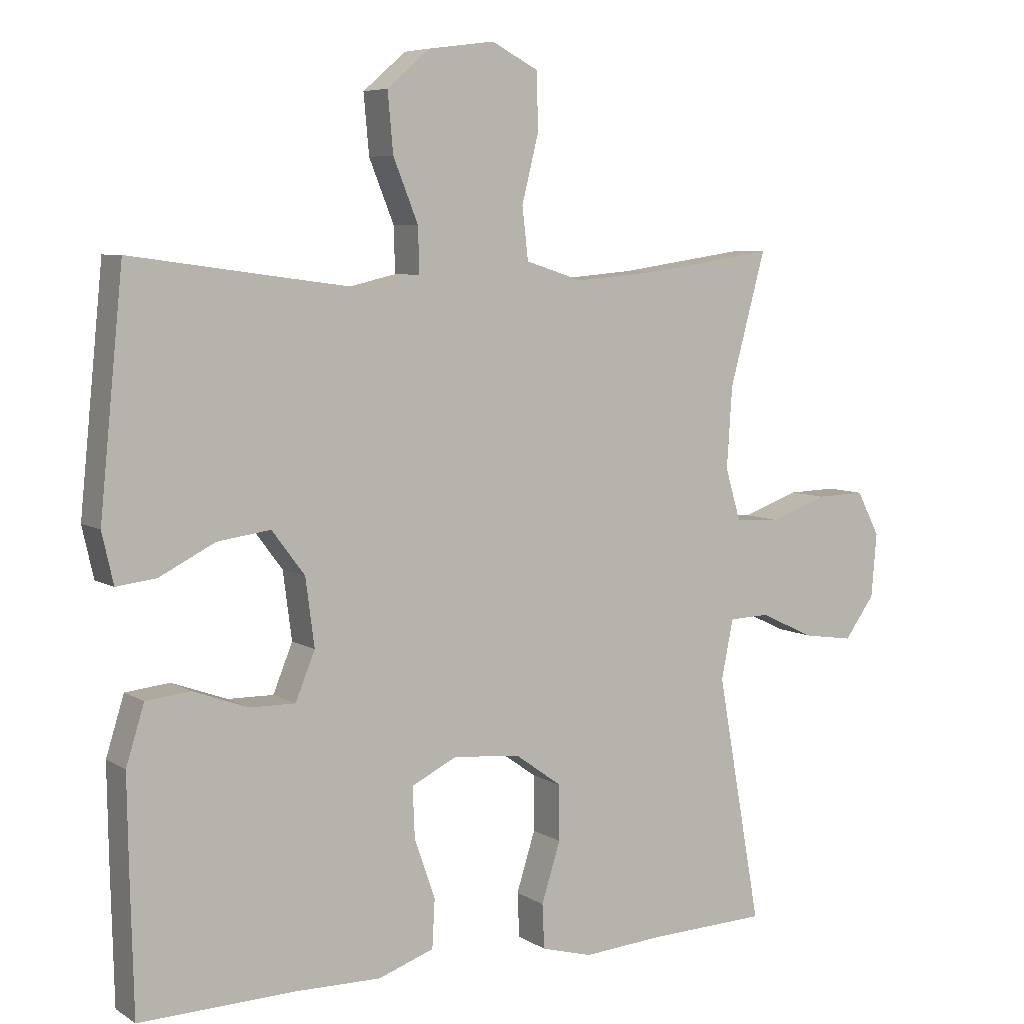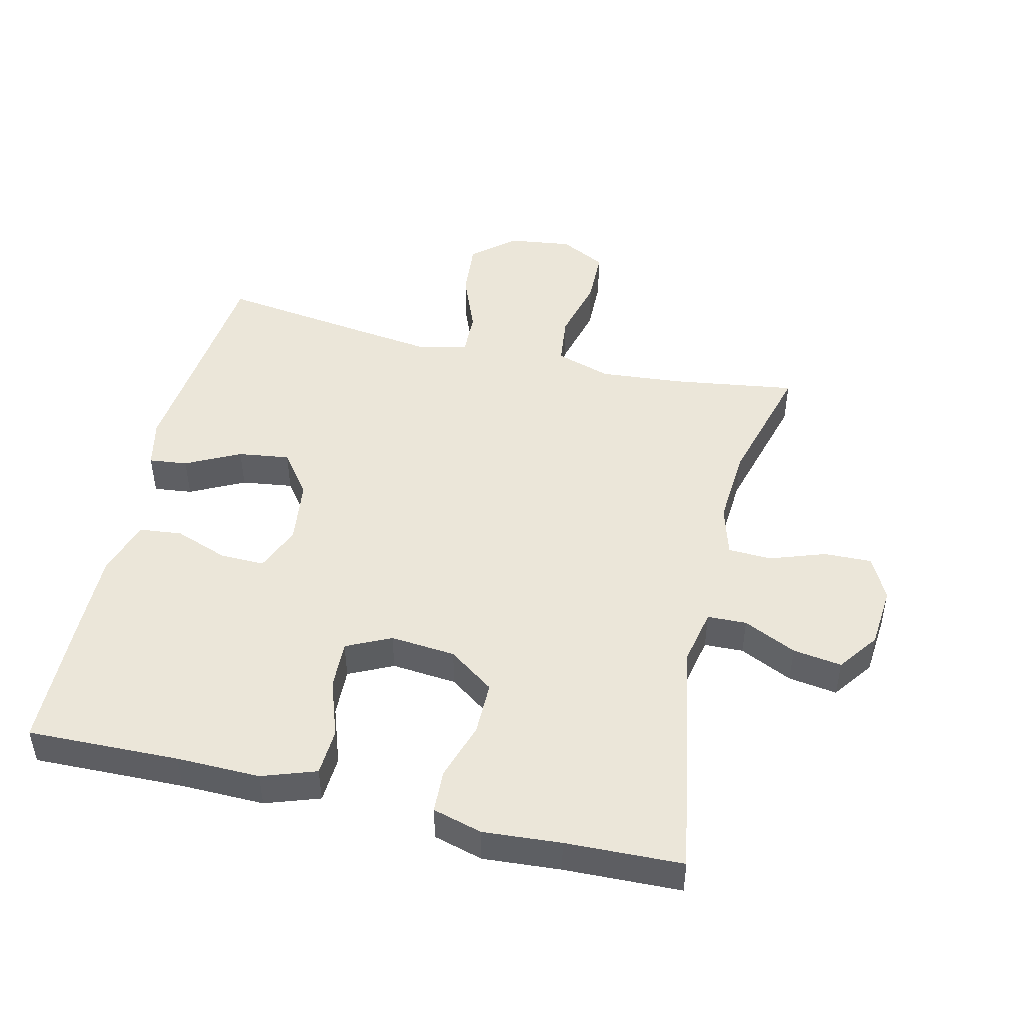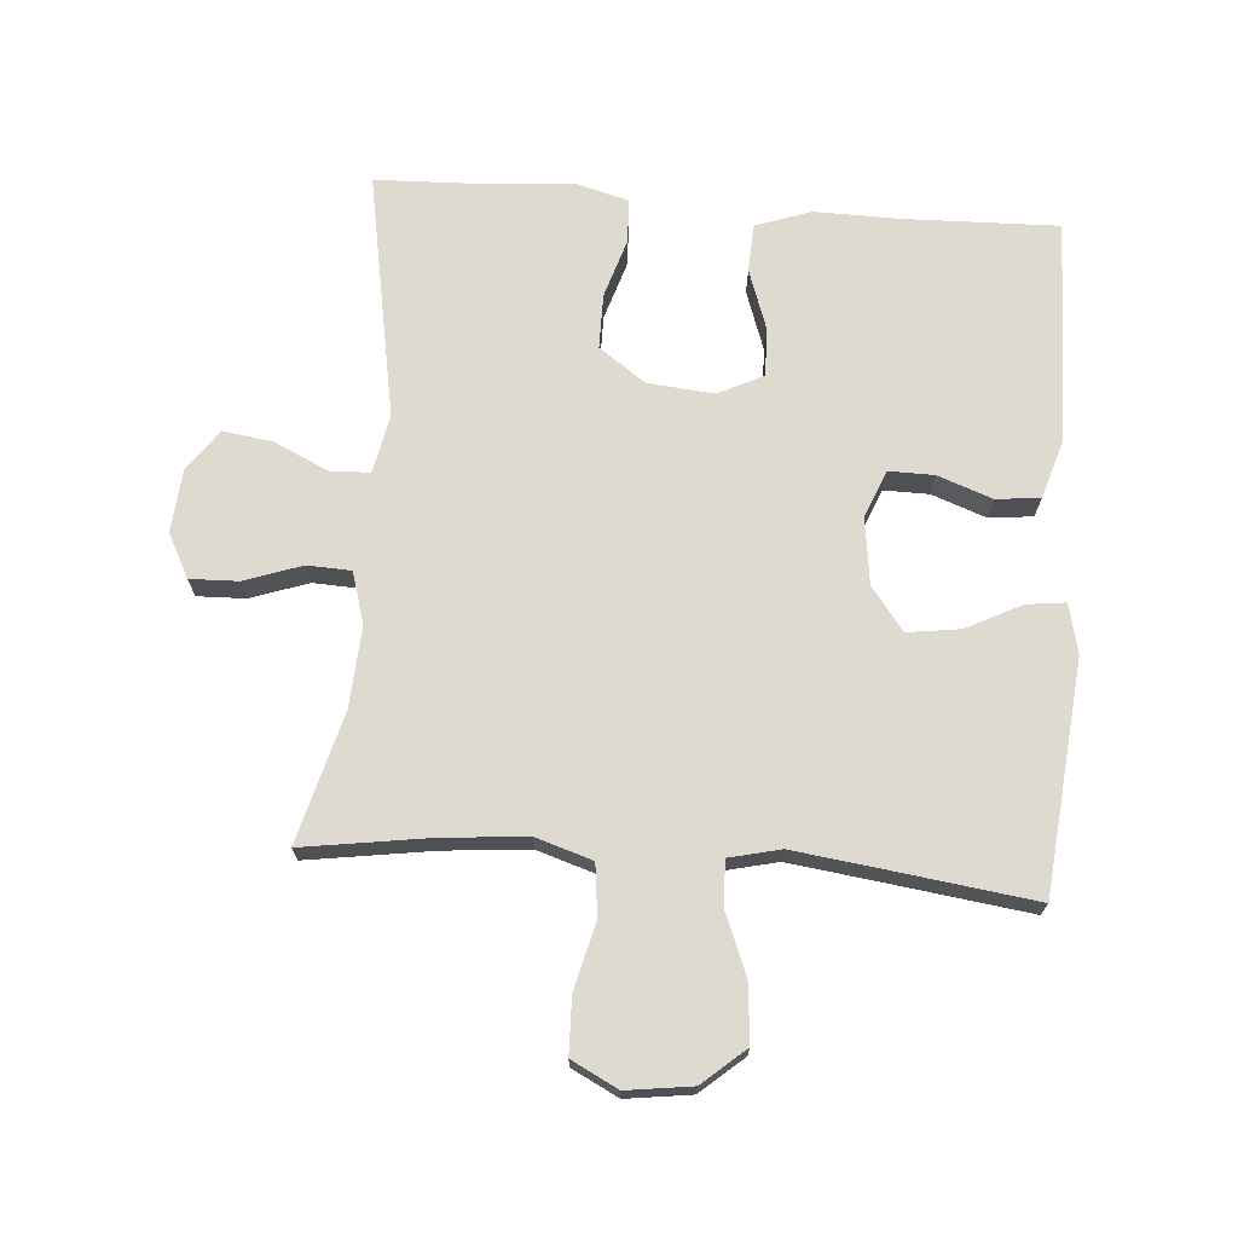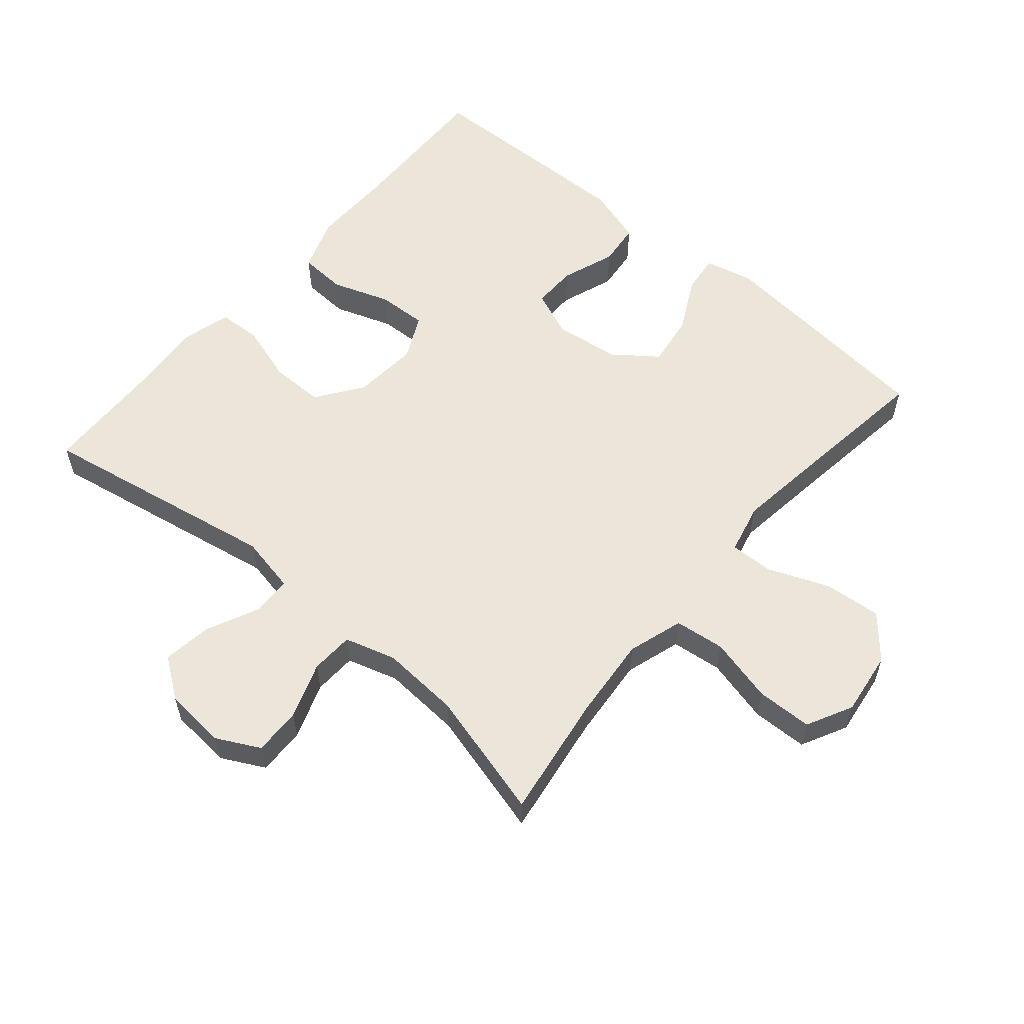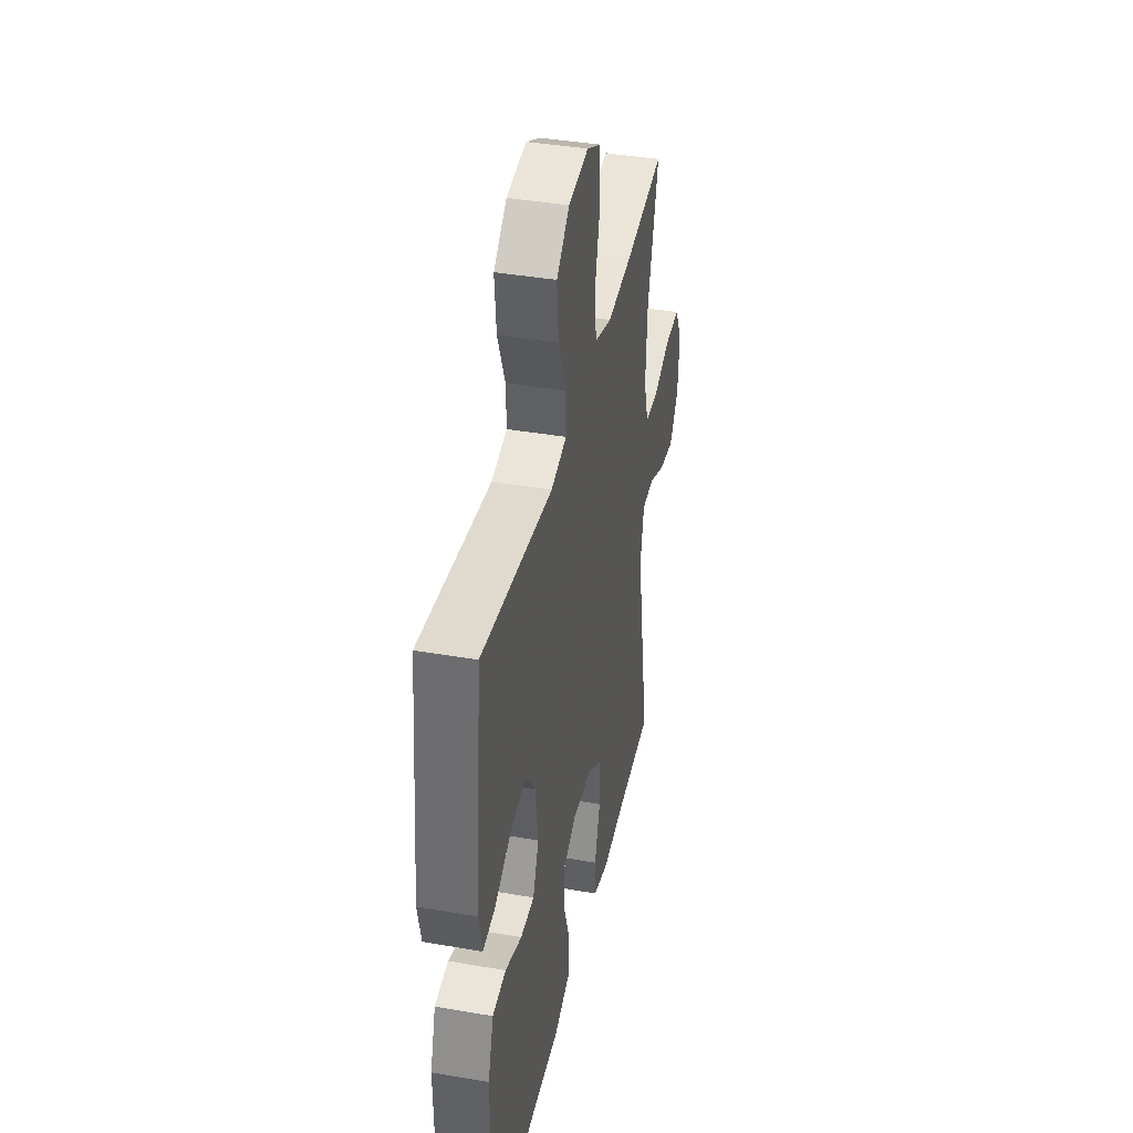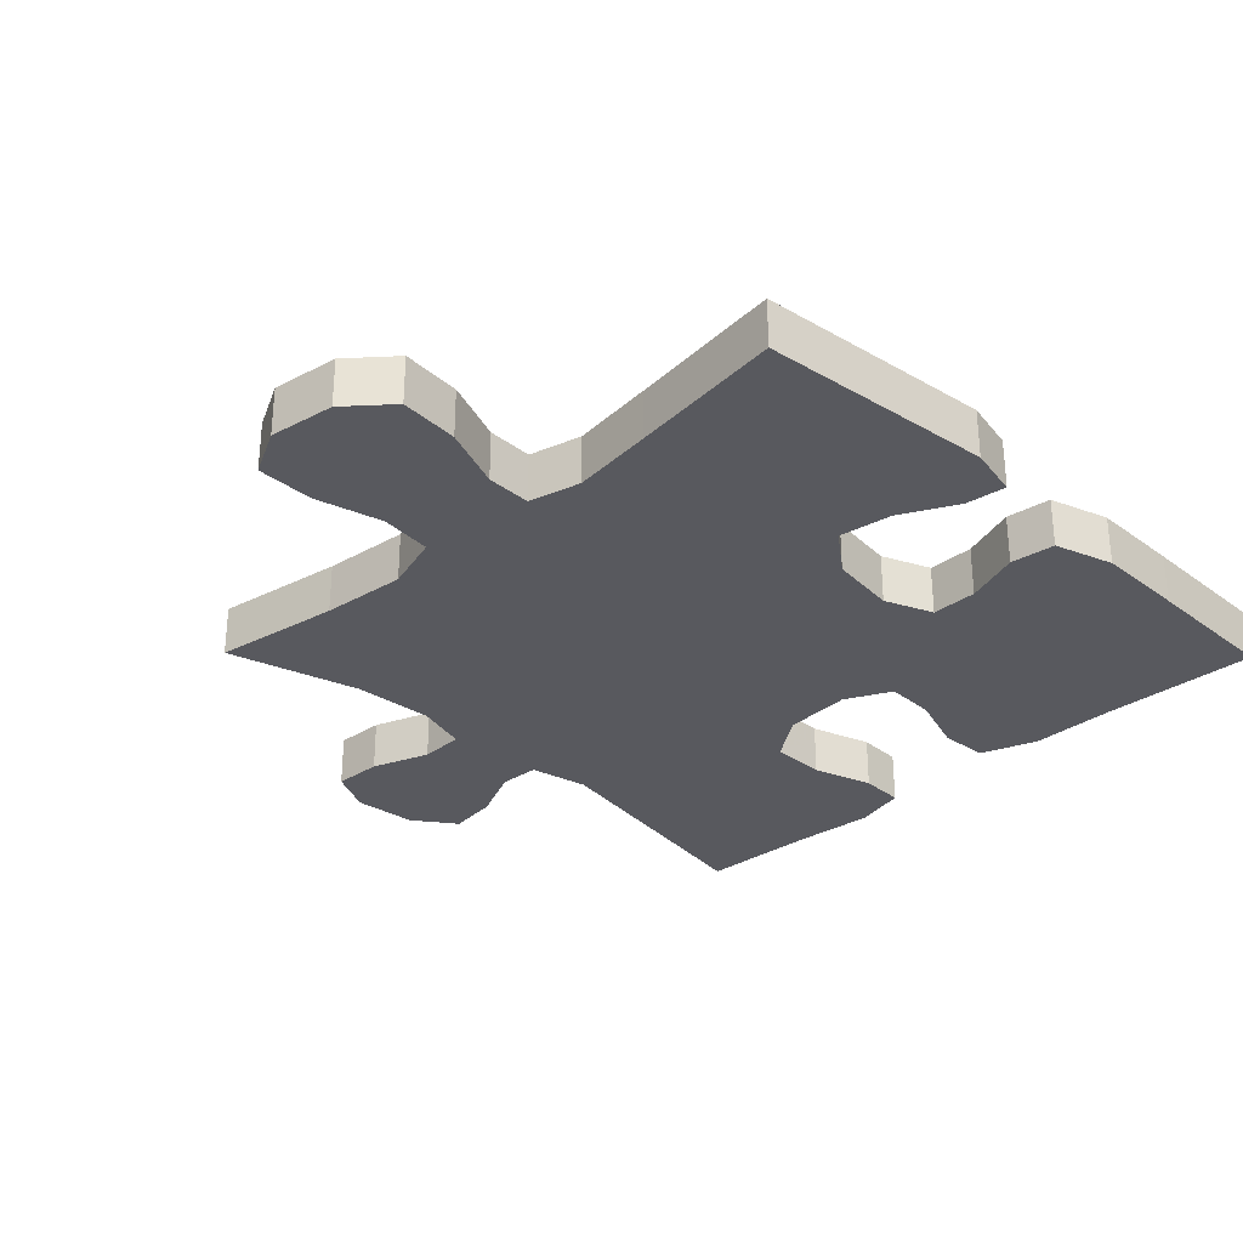
<metadata>
{"format":"obj","ext":"obj","renderer":"f3d","projection":"perspective","resolution":1024,"background":"white","views":[{"elev":6.5,"azim":149.4,"up":"+Z"},{"elev":47.5,"azim":-166.6,"up":"+Y"},{"elev":70.6,"azim":4.3,"up":"+Y"},{"elev":57.6,"azim":-49.7,"up":"+Y"},{"elev":39.8,"azim":102.1,"up":"+Z"},{"elev":-30.4,"azim":44.5,"up":"+Y"}]}
</metadata>
<code>
v 0.5 0.07 0.5
v 0.535 0.07 0.153
v 0.518 0.07 0.078
v 0.459 0.07 0.085
v 0.376 0.07 0.127
v 0.297 0.07 0.138
v 0.248 0.07 0.073
v 0.235 0.07 -0.027
v 0.264 0.07 -0.098
v 0.332 0.07 -0.097
v 0.414 0.07 -0.067
v 0.48 0.07 -0.074
v 0.507 0.07 -0.161
v 0.505 0.07 -0.293
v 0.5 0.07 -0.5
v 0.268 0.07 -0.494
v 0.14 0.07 -0.496
v 0.057 0.07 -0.467
v 0.053 0.07 -0.395
v 0.084 0.07 -0.306
v 0.087 0.07 -0.231
v 0.019 0.07 -0.198
v -0.081 0.07 -0.207
v -0.151 0.07 -0.257
v -0.151 0.07 -0.339
v -0.123 0.07 -0.428
v -0.126 0.07 -0.494
v -0.202 0.07 -0.515
v -0.321 0.07 -0.506
v -0.5 0.07 -0.5
v -0.434 0.07 -0.13
v -0.452 0.07 -0.042
v -0.512 0.07 -0.04
v -0.593 0.07 -0.078
v -0.668 0.07 -0.089
v -0.713 0.07 -0.027
v -0.721 0.07 0.068
v -0.687 0.07 0.134
v -0.614 0.07 0.132
v -0.528 0.07 0.102
v -0.462 0.07 0.105
v -0.439 0.07 0.183
v -0.447 0.07 0.304
v -0.5 0.07 0.5
v -0.31 0.07 0.472
v -0.183 0.07 0.461
v -0.098 0.07 0.488
v -0.089 0.07 0.565
v -0.114 0.07 0.665
v -0.112 0.07 0.75
v -0.042 0.07 0.786
v 0.056 0.07 0.773
v 0.12 0.07 0.718
v 0.112 0.07 0.63
v 0.075 0.07 0.538
v 0.073 0.07 0.471
v 0.15 0.07 0.453
v 0.272 0.07 0.469
v 0.5 0 0.5
v 0.535 0 0.153
v 0.518 0 0.078
v 0.459 0 0.085
v 0.376 0 0.127
v 0.297 0 0.138
v 0.248 0 0.073
v 0.235 0 -0.027
v 0.264 0 -0.098
v 0.332 0 -0.097
v 0.414 0 -0.067
v 0.48 0 -0.074
v 0.507 0 -0.161
v 0.505 0 -0.293
v 0.5 0 -0.5
v 0.268 0 -0.494
v 0.14 0 -0.496
v 0.057 0 -0.467
v 0.053 0 -0.395
v 0.084 0 -0.306
v 0.087 0 -0.231
v 0.019 0 -0.198
v -0.081 0 -0.207
v -0.151 0 -0.257
v -0.151 0 -0.339
v -0.123 0 -0.428
v -0.126 0 -0.494
v -0.202 0 -0.515
v -0.321 0 -0.506
v -0.5 0 -0.5
v -0.434 0 -0.13
v -0.452 0 -0.042
v -0.512 0 -0.04
v -0.593 0 -0.078
v -0.668 0 -0.089
v -0.713 0 -0.027
v -0.721 0 0.068
v -0.687 0 0.134
v -0.614 0 0.132
v -0.528 0 0.102
v -0.462 0 0.105
v -0.439 0 0.183
v -0.447 0 0.304
v -0.5 0 0.5
v -0.31 0 0.472
v -0.183 0 0.461
v -0.098 0 0.488
v -0.089 0 0.565
v -0.114 0 0.665
v -0.112 0 0.75
v -0.042 0 0.786
v 0.056 0 0.773
v 0.12 0 0.718
v 0.112 0 0.63
v 0.075 0 0.538
v 0.073 0 0.471
v 0.15 0 0.453
v 0.272 0 0.469
f 53 54 55
f 52 53 55
f 51 52 55
f 50 51 55
f 49 50 55
f 48 49 55
f 47 48 55 56
f 46 47 56 57
f 43 44 45
f 42 43 45 46
f 41 42 46 57
f 38 39 40
f 37 38 40
f 36 37 40
f 35 36 40
f 34 35 40
f 33 34 40
f 32 33 40 41
f 41 57 58
f 32 41 58
f 31 32 58
f 27 28 29
f 26 27 29
f 25 26 29
f 29 30 31
f 25 29 31
f 24 25 31
f 18 19 20
f 17 18 20
f 16 17 20
f 16 20 21
f 15 16 21
f 14 15 21
f 13 14 21
f 12 13 21
f 11 12 21
f 10 11 21
f 9 10 21 22
f 3 4 5
f 2 3 5
f 1 2 5
f 58 1 5
f 58 5 6
f 58 6 7
f 31 58 7
f 24 31 7
f 23 24 7
f 8 9 22 23
f 7 8 23
f 113 112 111
f 113 111 110
f 113 110 109
f 113 109 108
f 113 108 107
f 113 107 106
f 114 113 106 105
f 115 114 105 104
f 103 102 101
f 104 103 101 100
f 115 104 100 99
f 98 97 96
f 98 96 95
f 98 95 94
f 98 94 93
f 98 93 92
f 98 92 91
f 99 98 91 90
f 116 115 99
f 116 99 90
f 116 90 89
f 87 86 85
f 87 85 84
f 87 84 83
f 89 88 87
f 89 87 83
f 89 83 82
f 78 77 76
f 78 76 75
f 78 75 74
f 79 78 74
f 79 74 73
f 79 73 72
f 79 72 71
f 79 71 70
f 79 70 69
f 79 69 68
f 80 79 68 67
f 63 62 61
f 63 61 60
f 63 60 59
f 63 59 116
f 64 63 116
f 65 64 116
f 65 116 89
f 65 89 82
f 65 82 81
f 81 80 67 66
f 81 66 65
f 1 59 60 2
f 2 60 61 3
f 3 61 62 4
f 4 62 63 5
f 5 63 64 6
f 6 64 65 7
f 7 65 66 8
f 8 66 67 9
f 9 67 68 10
f 10 68 69 11
f 11 69 70 12
f 12 70 71 13
f 13 71 72 14
f 14 72 73 15
f 15 73 74 16
f 16 74 75 17
f 17 75 76 18
f 18 76 77 19
f 19 77 78 20
f 20 78 79 21
f 21 79 80 22
f 22 80 81 23
f 23 81 82 24
f 24 82 83 25
f 25 83 84 26
f 26 84 85 27
f 27 85 86 28
f 28 86 87 29
f 29 87 88 30
f 30 88 89 31
f 31 89 90 32
f 32 90 91 33
f 33 91 92 34
f 34 92 93 35
f 35 93 94 36
f 36 94 95 37
f 37 95 96 38
f 38 96 97 39
f 39 97 98 40
f 40 98 99 41
f 41 99 100 42
f 42 100 101 43
f 43 101 102 44
f 44 102 103 45
f 45 103 104 46
f 46 104 105 47
f 47 105 106 48
f 48 106 107 49
f 49 107 108 50
f 50 108 109 51
f 51 109 110 52
f 52 110 111 53
f 53 111 112 54
f 54 112 113 55
f 55 113 114 56
f 56 114 115 57
f 57 115 116 58
f 58 116 59 1

</code>
